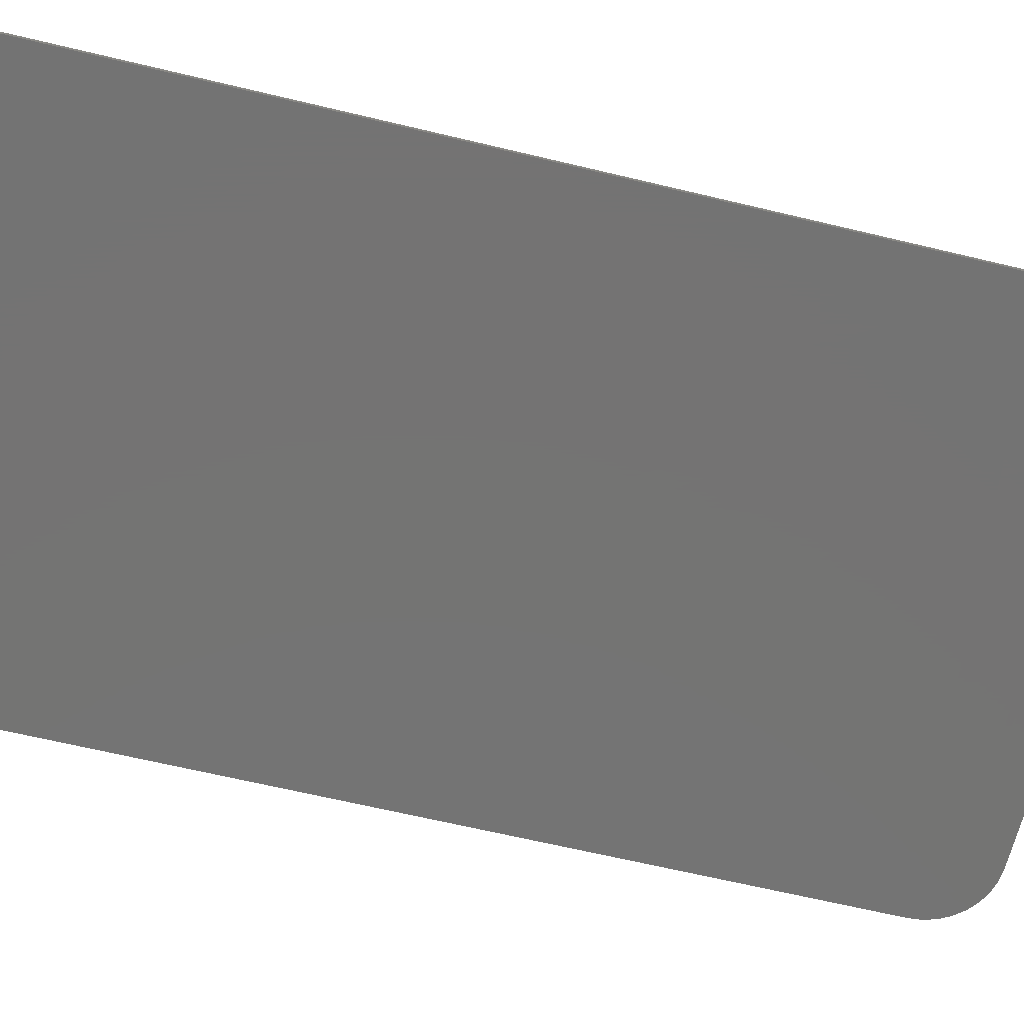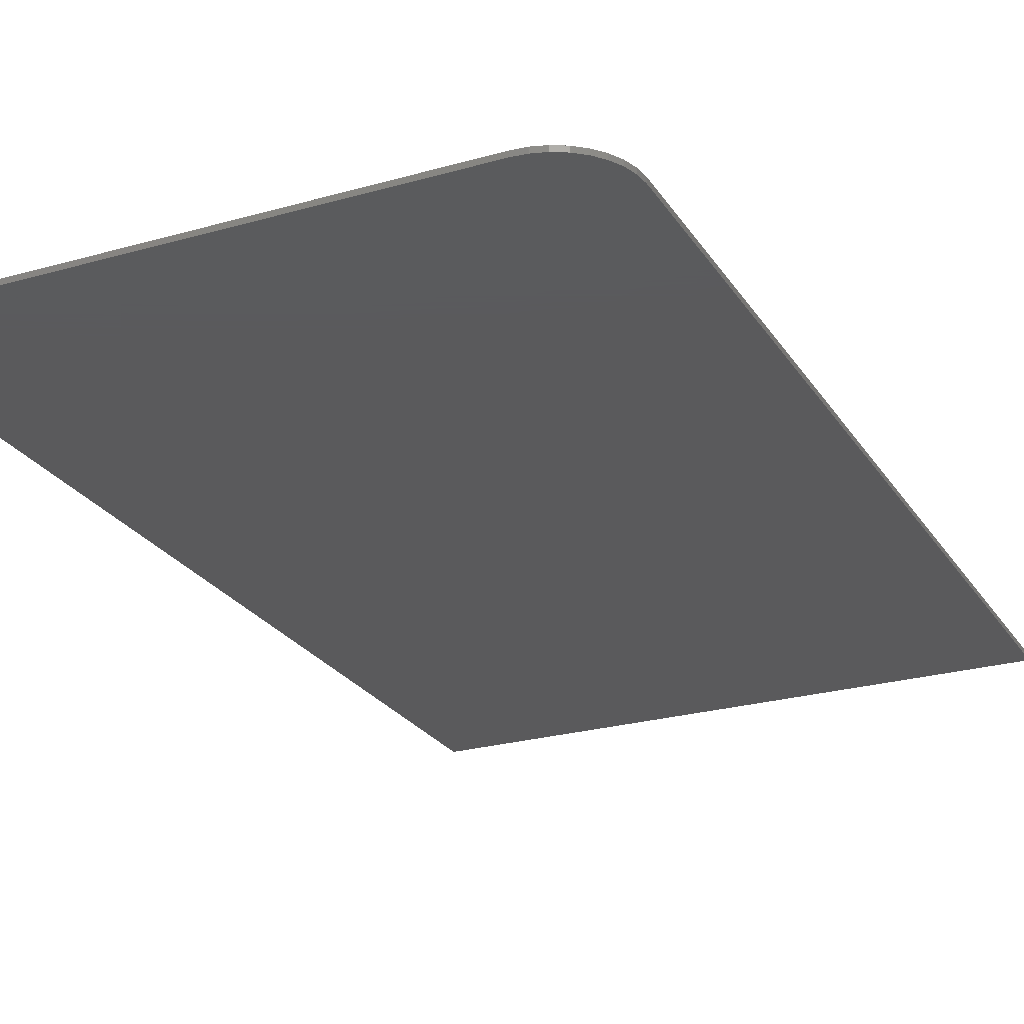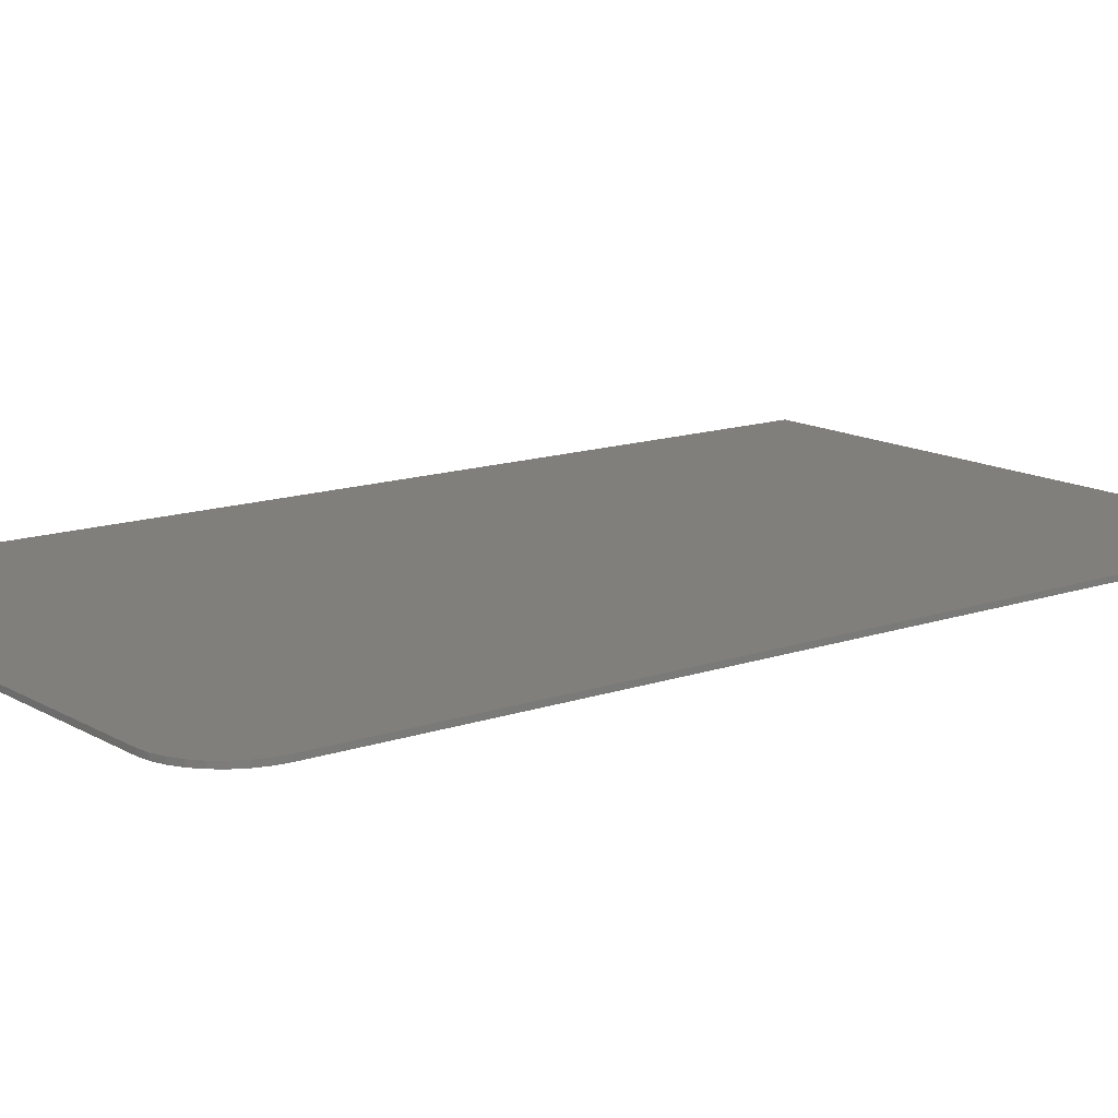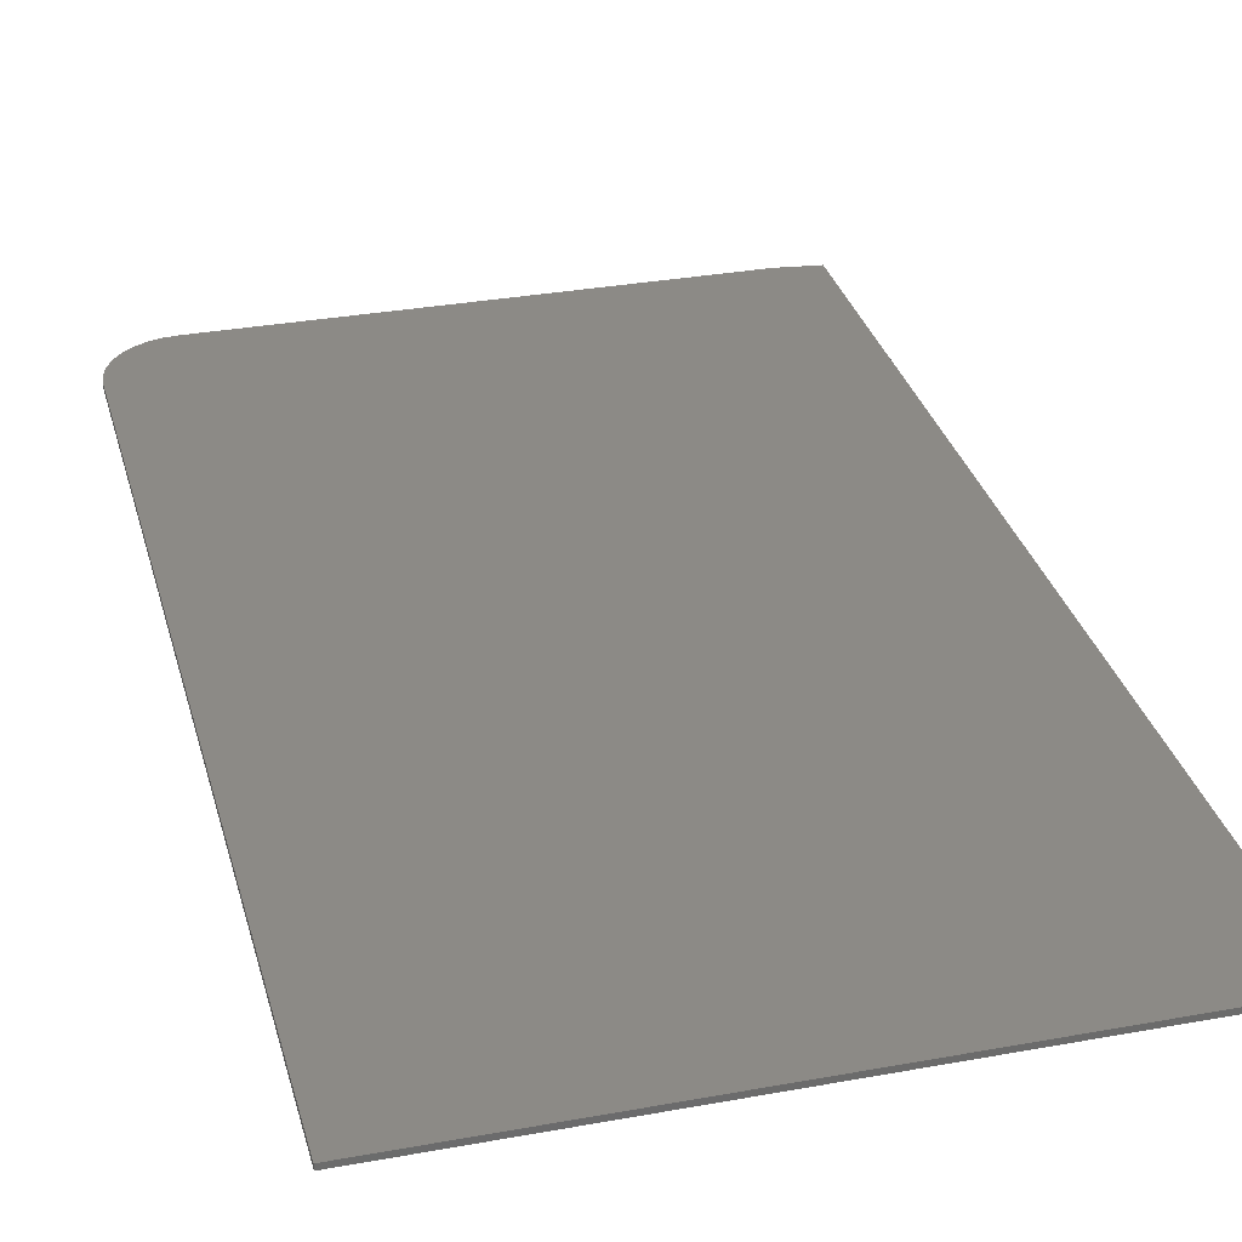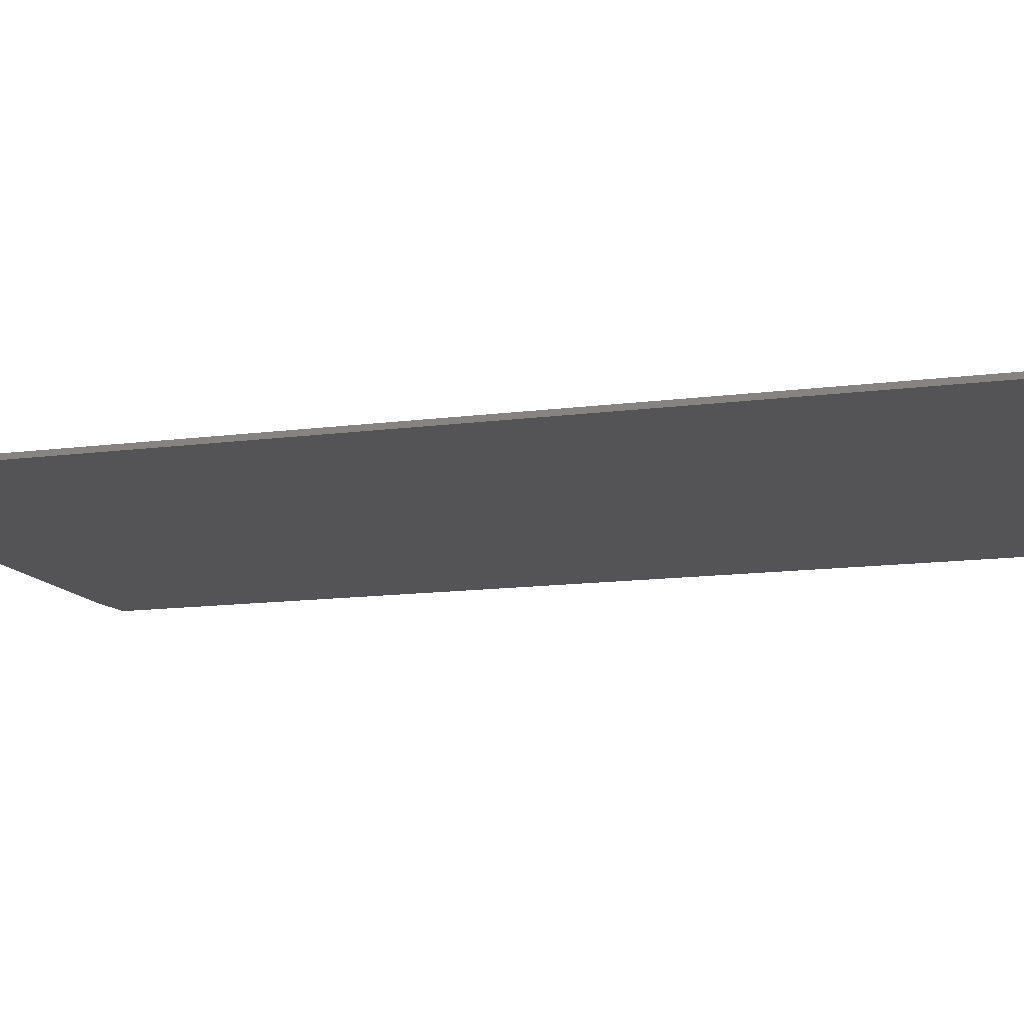
<metadata>
{"format":"stl","ext":"stl","renderer":"f3d","projection":"perspective","resolution":1024,"background":"white","views":[{"elev":-65.9,"azim":76.5,"up":"+Z"},{"elev":-24.7,"azim":-154.9,"up":"+Z"},{"elev":13.6,"azim":-127.8,"up":"+Z"},{"elev":31.7,"azim":-14.5,"up":"+Z"},{"elev":-12.6,"azim":-72.5,"up":"+Z"}]}
</metadata>
<code>
# stl→obj: 26 verts, 48 faces
v -0.2891 0.75 0.007812
v -0.3089 0.748 0.007812
v 0.4469 0.75 0.007812
v 0.5094 0.7422 0.007812
v -0.3279 0.7423 0.007812
v -0.3455 0.7329 0.007812
v -0.3609 0.7203 0.007812
v -0.3735 0.7049 0.007812
v -0.3829 0.6873 0.007812
v -0.3887 0.6683 0.007812
v -0.3906 0.6484 0.007812
v -0.3906 -0.75 0.007812
v 0.5094 -0.75 0.007812
v 0.4469 0.75 0
v -0.3089 0.748 0
v -0.2891 0.75 0
v 0.5094 0.7422 0
v 0.5094 -0.75 0
v -0.3906 -0.75 0
v -0.3906 0.6484 0
v -0.3887 0.6683 0
v -0.3829 0.6873 0
v -0.3735 0.7049 0
v -0.3609 0.7203 0
v -0.3455 0.7329 0
v -0.3279 0.7423 0
f 1 2 3
f 4 3 2
f 4 2 5
f 4 5 6
f 4 6 7
f 4 7 8
f 4 8 9
f 4 9 10
f 4 10 11
f 4 11 12
f 4 12 13
f 14 15 16
f 17 18 19
f 17 19 20
f 17 20 21
f 17 21 22
f 17 22 23
f 17 23 24
f 17 24 25
f 17 25 26
f 17 26 15
f 17 15 14
f 3 14 1
f 1 14 16
f 11 20 12
f 12 20 19
f 20 11 21
f 21 11 10
f 21 10 22
f 22 10 9
f 22 9 23
f 23 9 8
f 23 8 24
f 24 8 7
f 24 7 25
f 25 7 6
f 25 6 26
f 26 6 5
f 26 5 15
f 15 5 2
f 15 2 16
f 16 2 1
f 13 18 4
f 4 18 17
f 3 4 14
f 14 4 17
f 12 19 13
f 13 19 18

</code>
